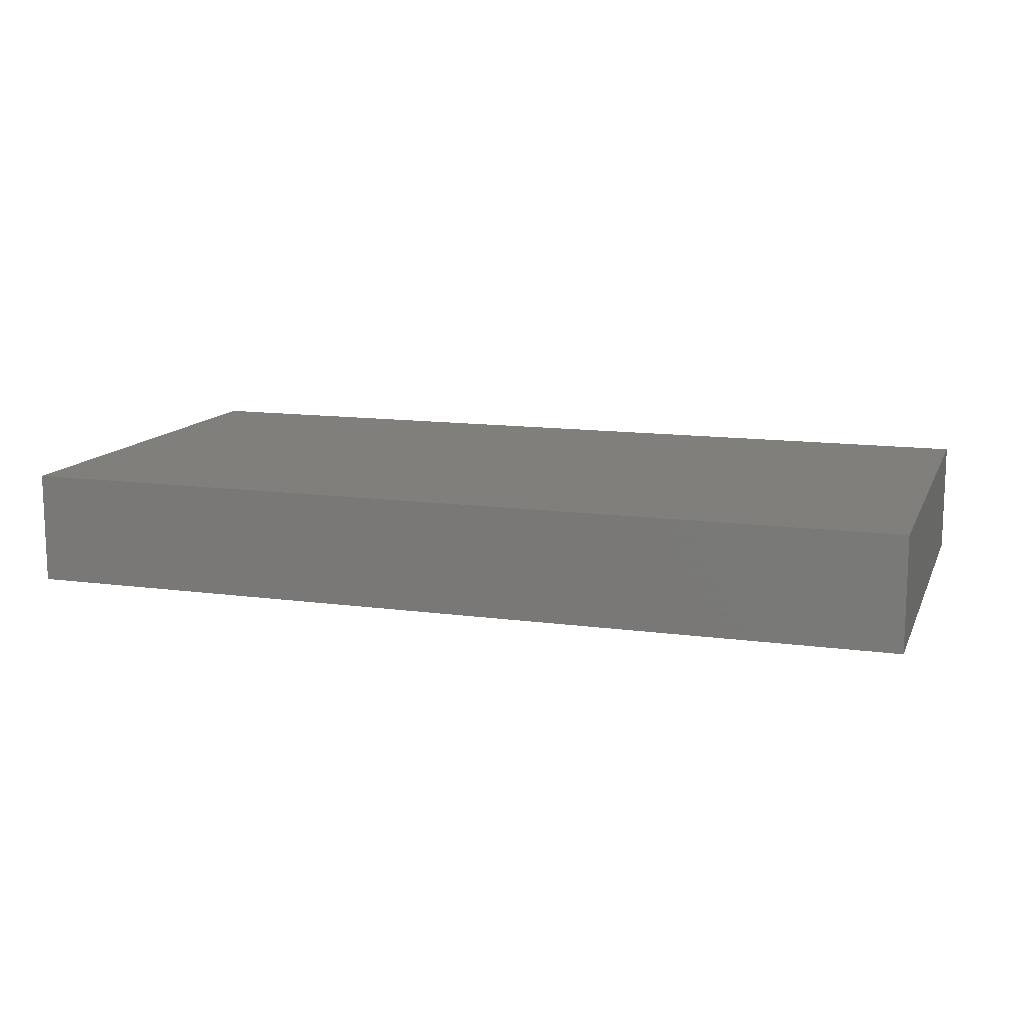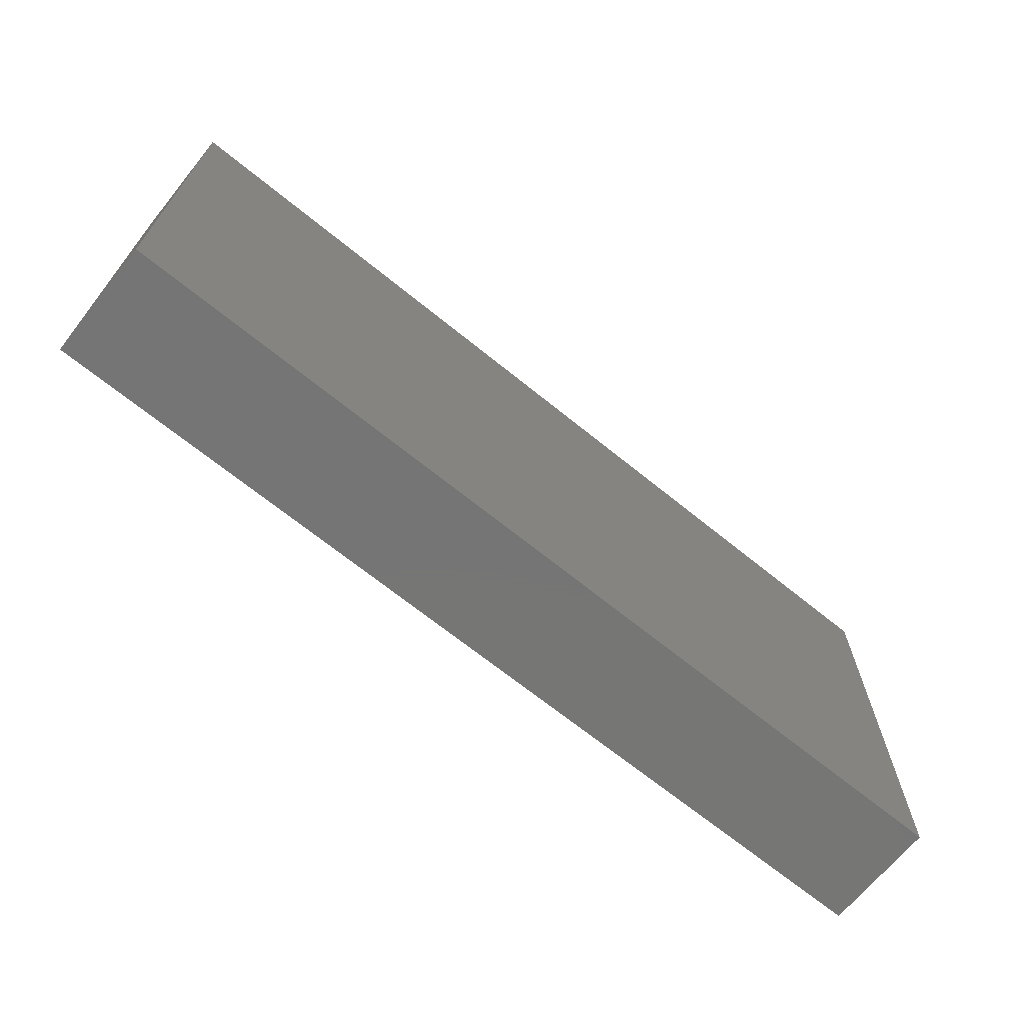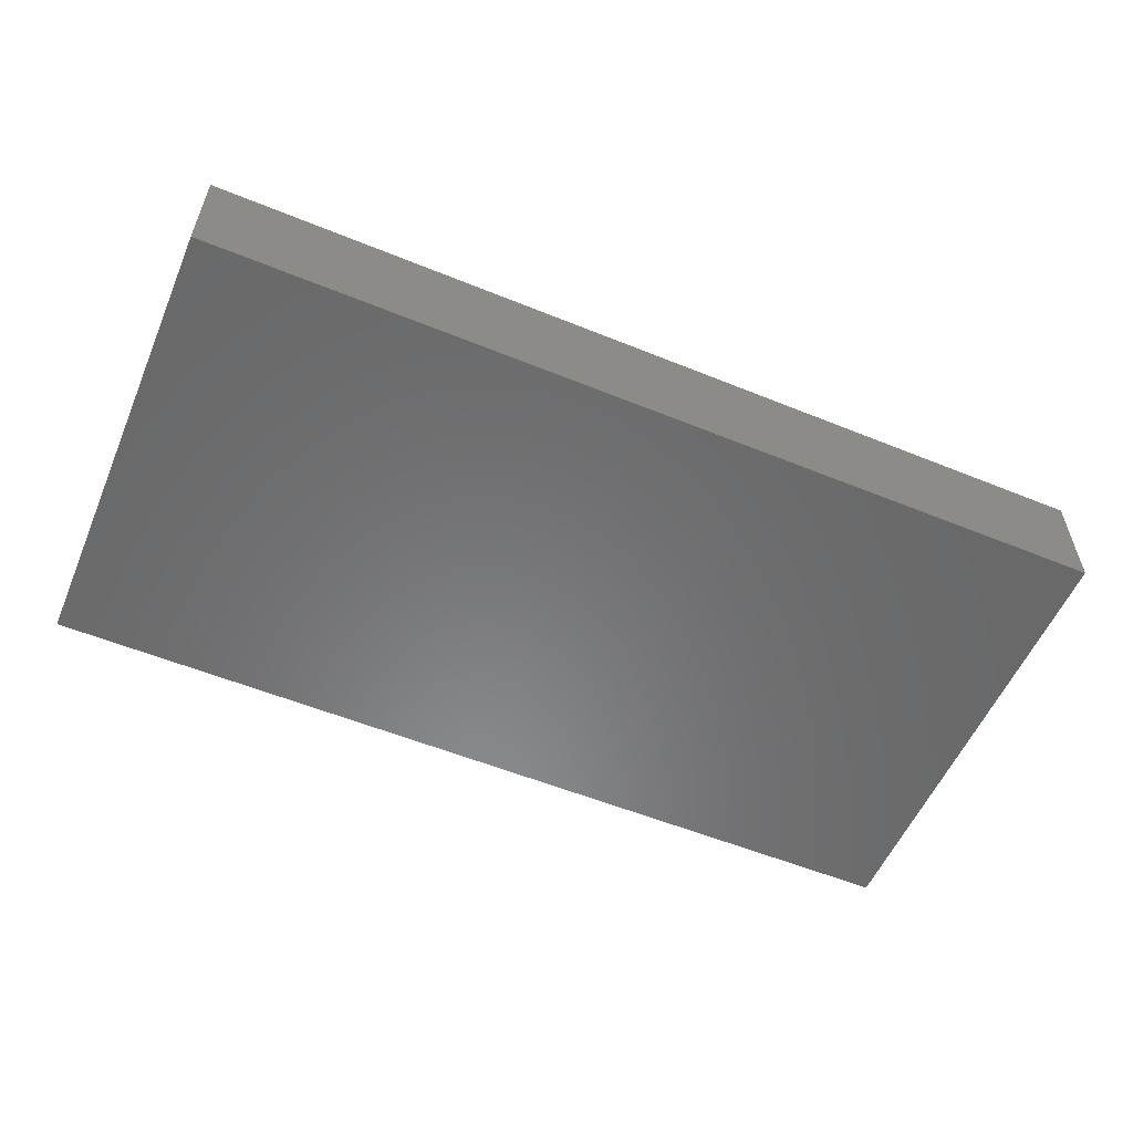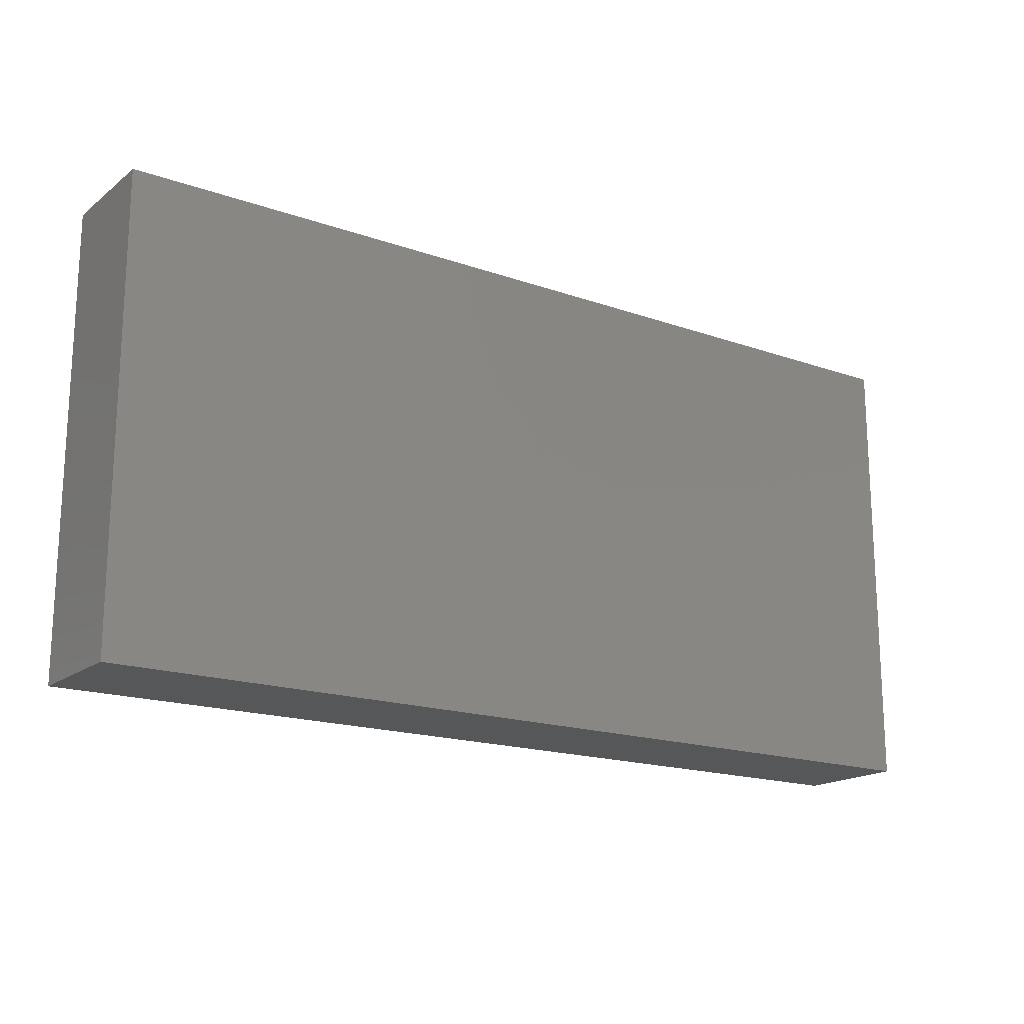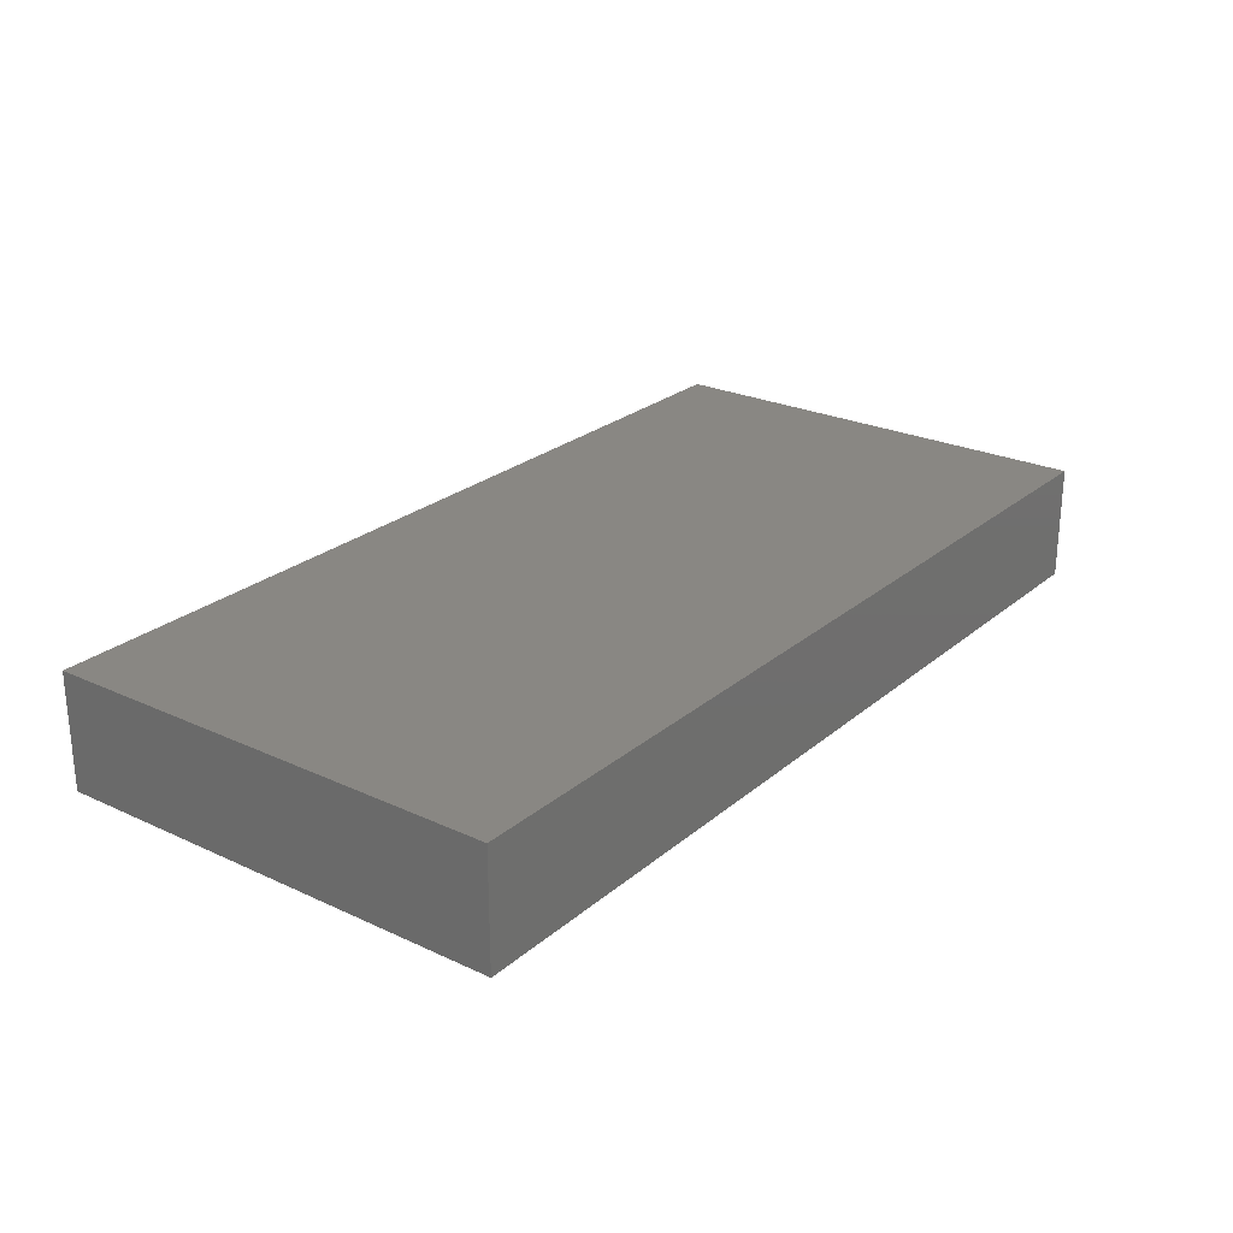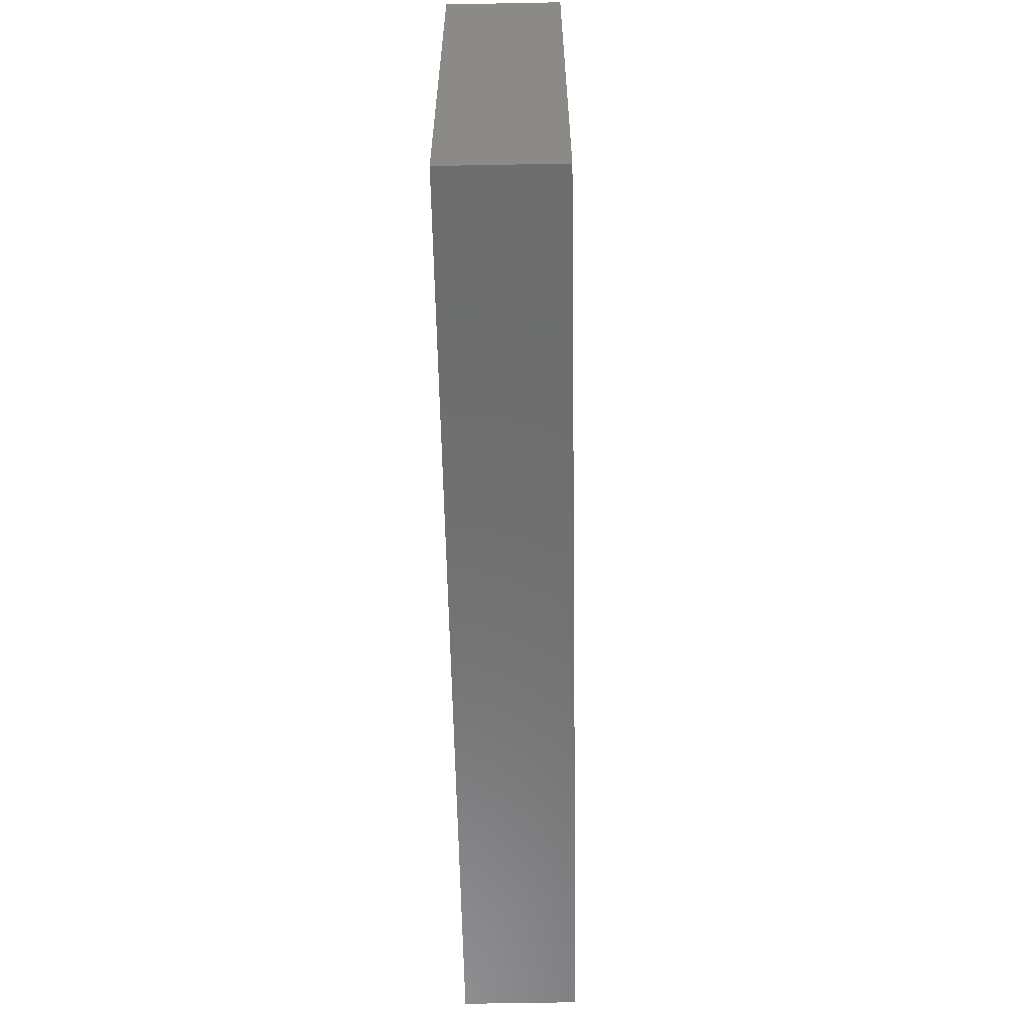
<metadata>
{"format":"stl","ext":"stl","renderer":"f3d","projection":"perspective","resolution":1024,"background":"white","views":[{"elev":12.5,"azim":-162.3,"up":"+Z"},{"elev":-68.0,"azim":-39.1,"up":"+Y"},{"elev":-55.9,"azim":-23.1,"up":"+Z"},{"elev":-17.6,"azim":-34.7,"up":"+Y"},{"elev":25.0,"azim":-53.1,"up":"+Z"},{"elev":-59.5,"azim":91.1,"up":"+Y"}]}
</metadata>
<code>
# stl→obj: 8 verts, 12 faces
v -2 -1 0.5
v -2 1 0.5
v -2 -1 0
v -2 1 0
v 2 -1 0.5
v 2 1 0.5
v 2 -1 0
v 2 1 0
f 1 2 3
f 3 2 4
f 1 5 6
f 2 1 6
f 3 7 5
f 1 3 5
f 4 8 3
f 3 8 7
f 2 6 4
f 4 6 8
f 7 8 6
f 5 7 6

</code>
